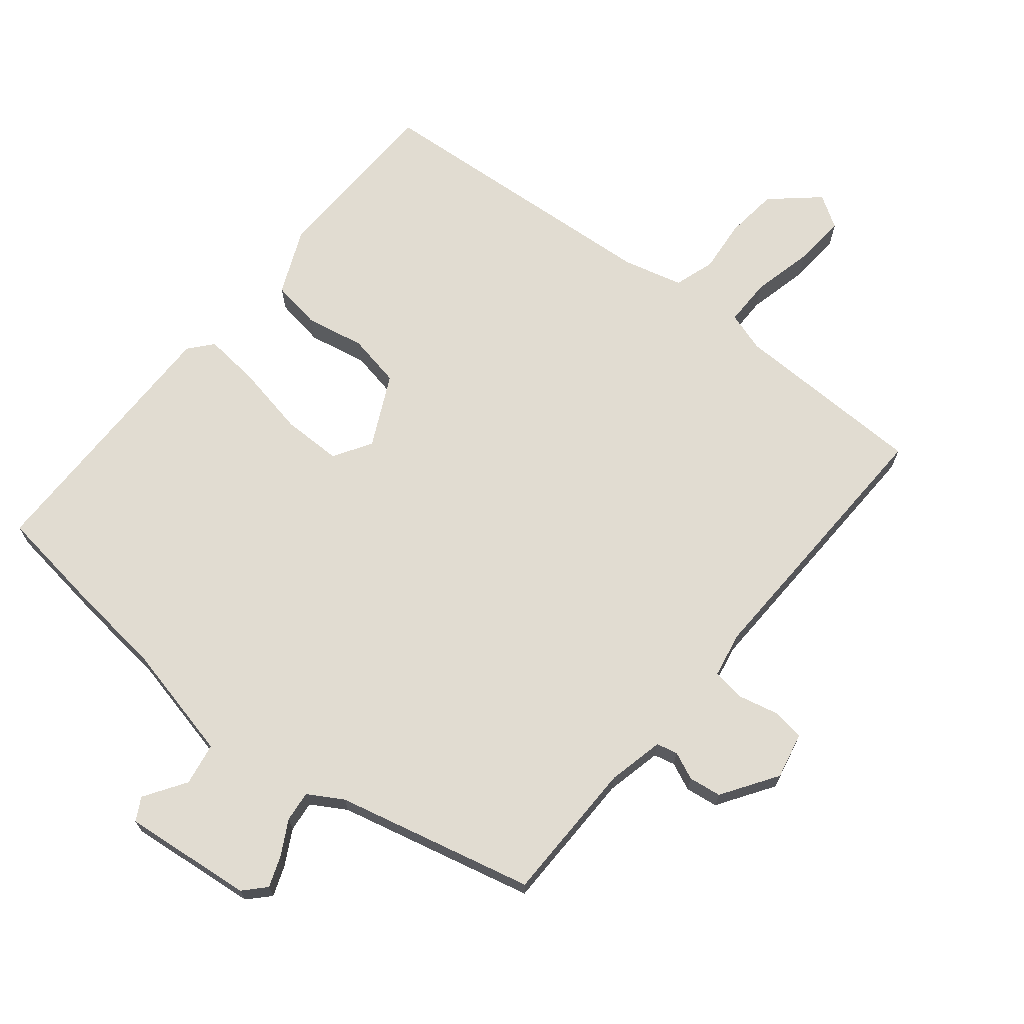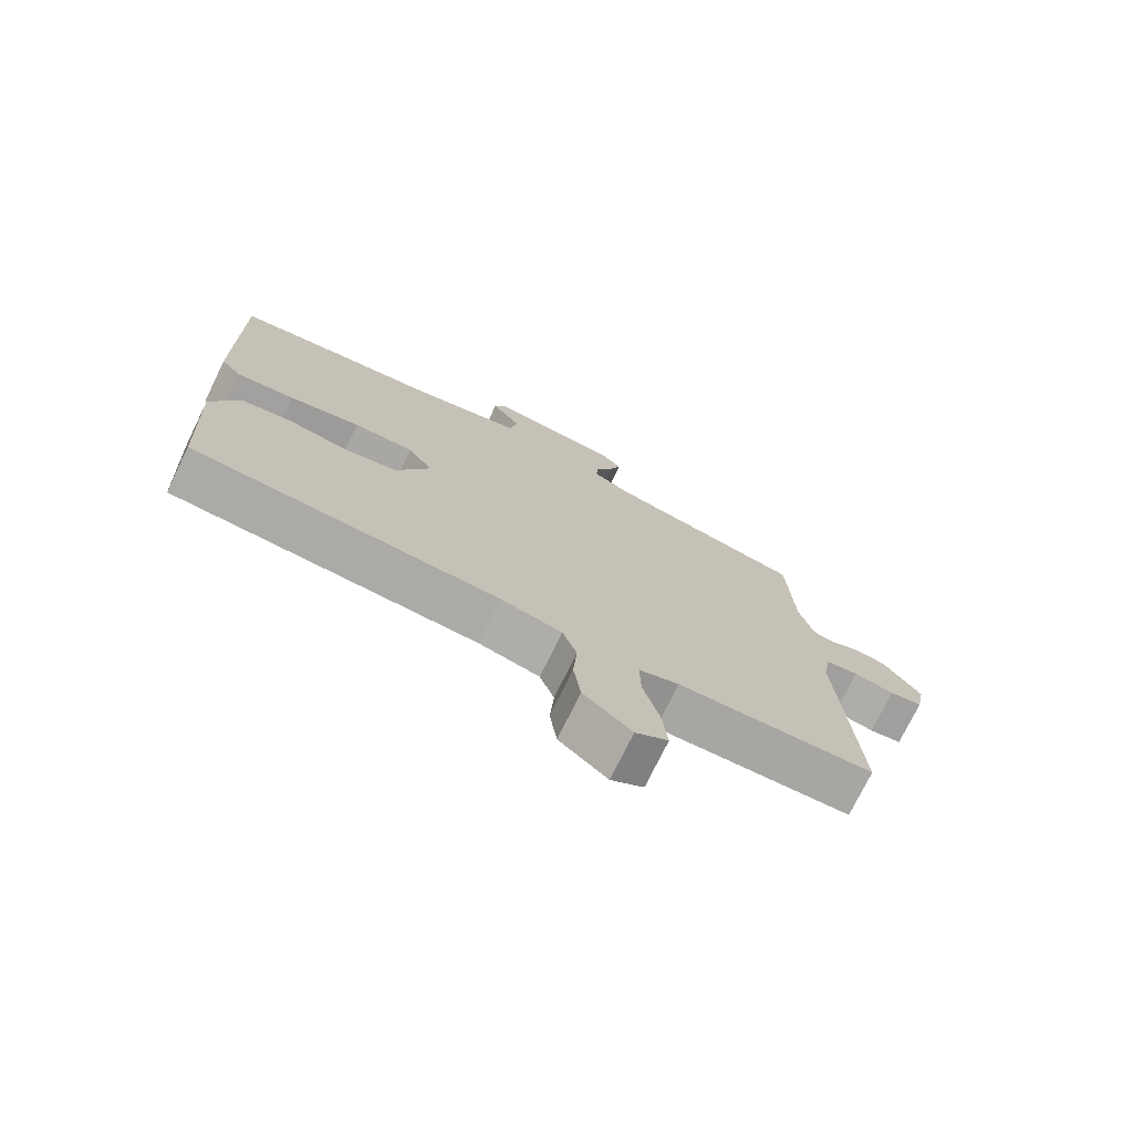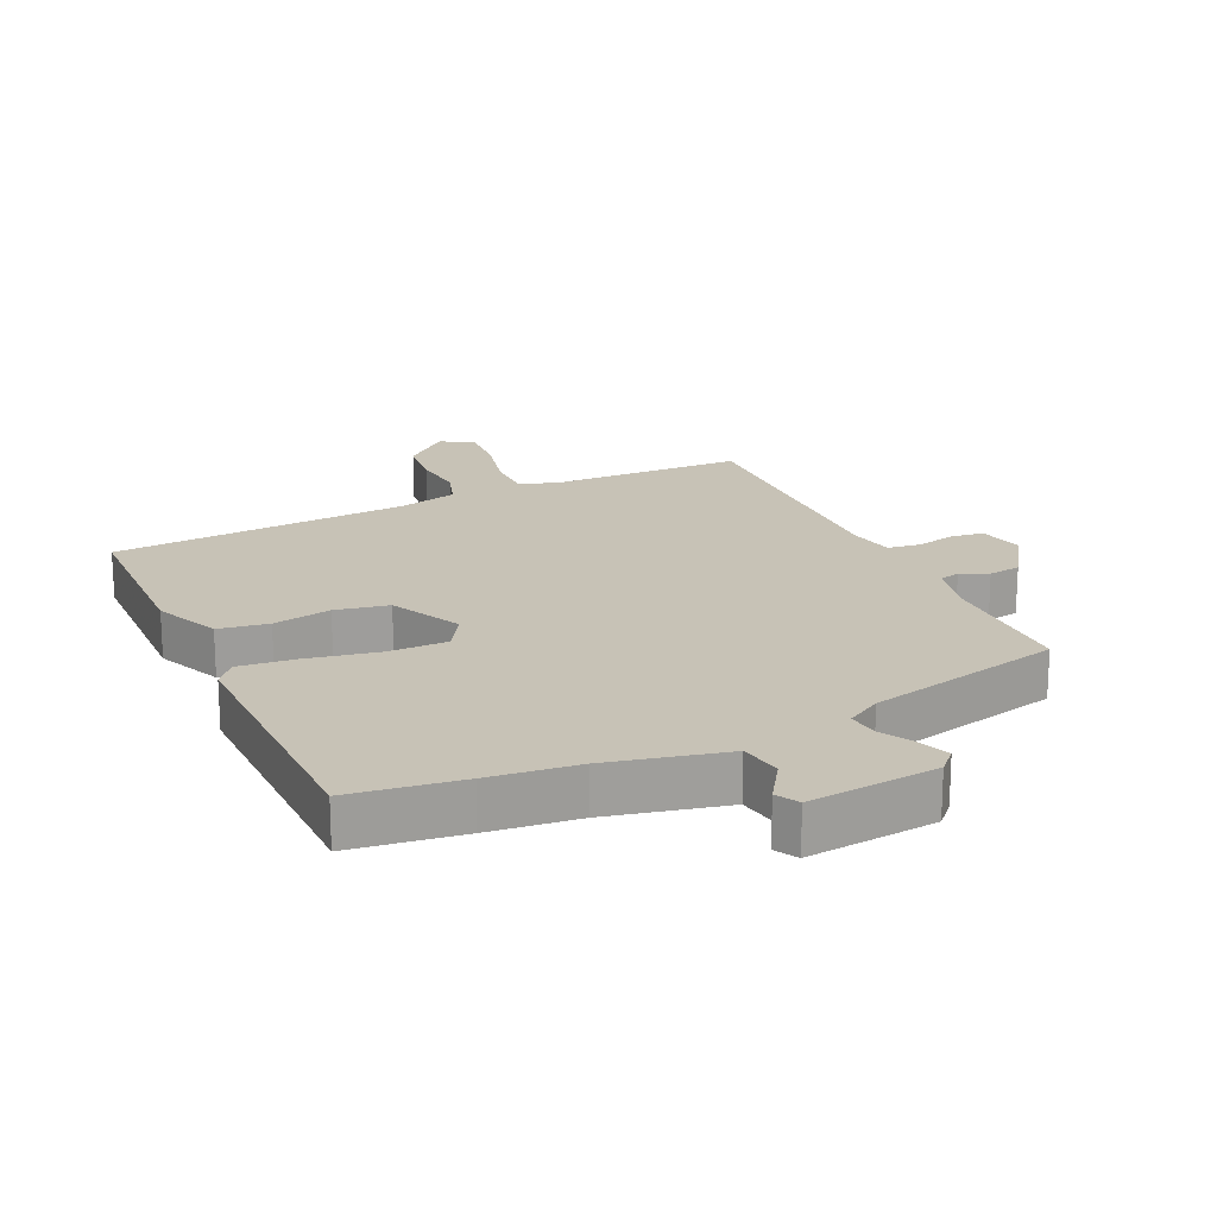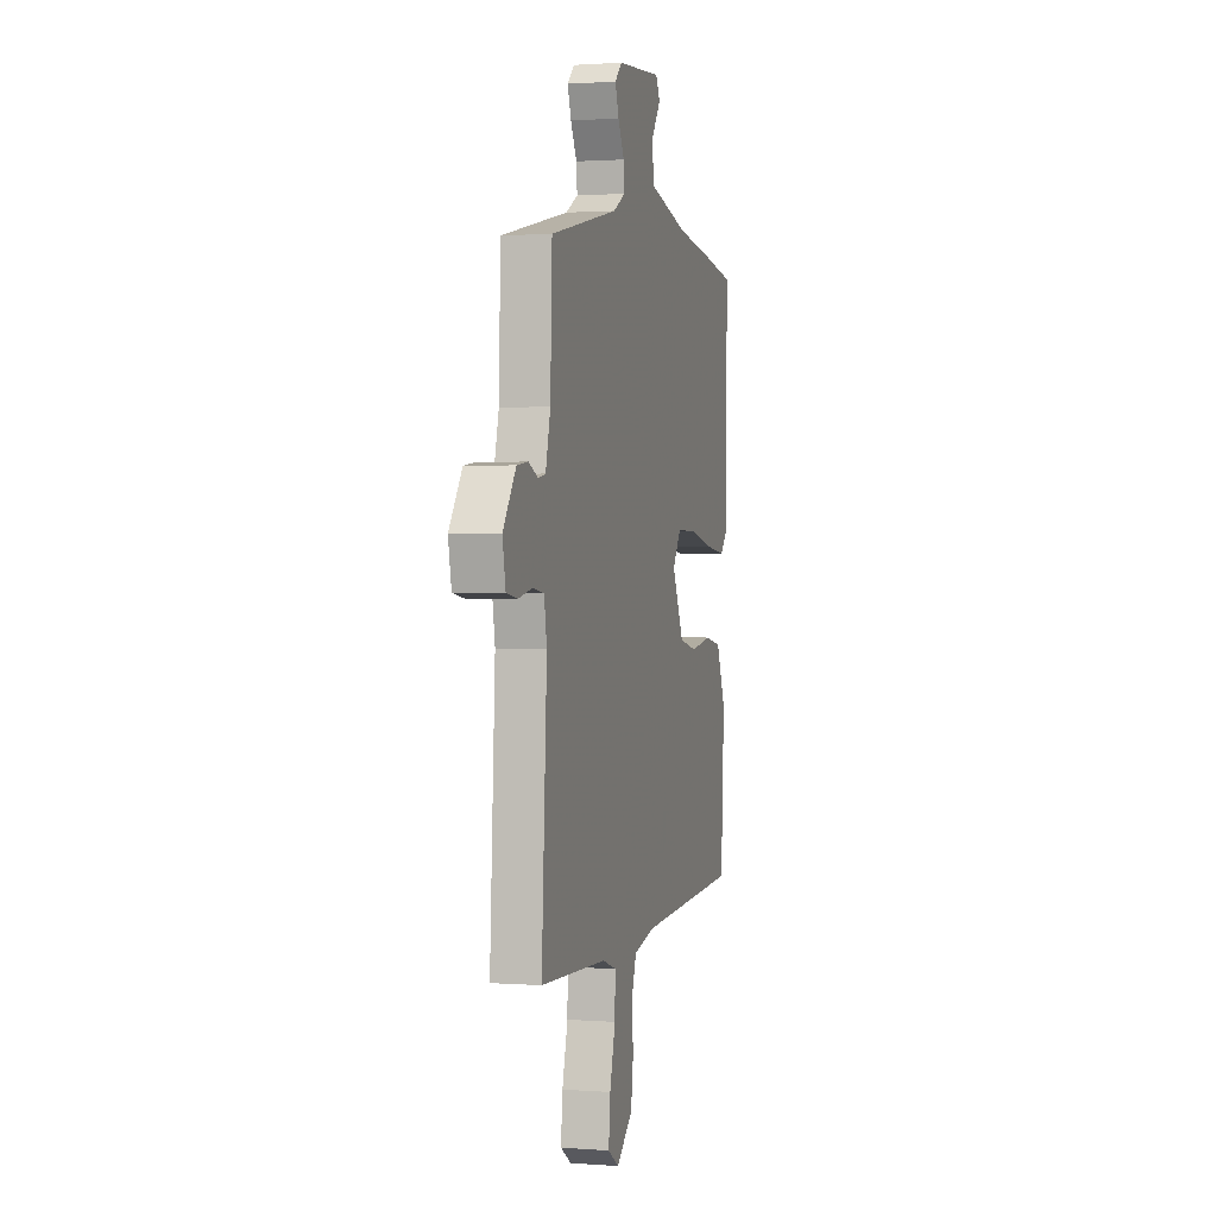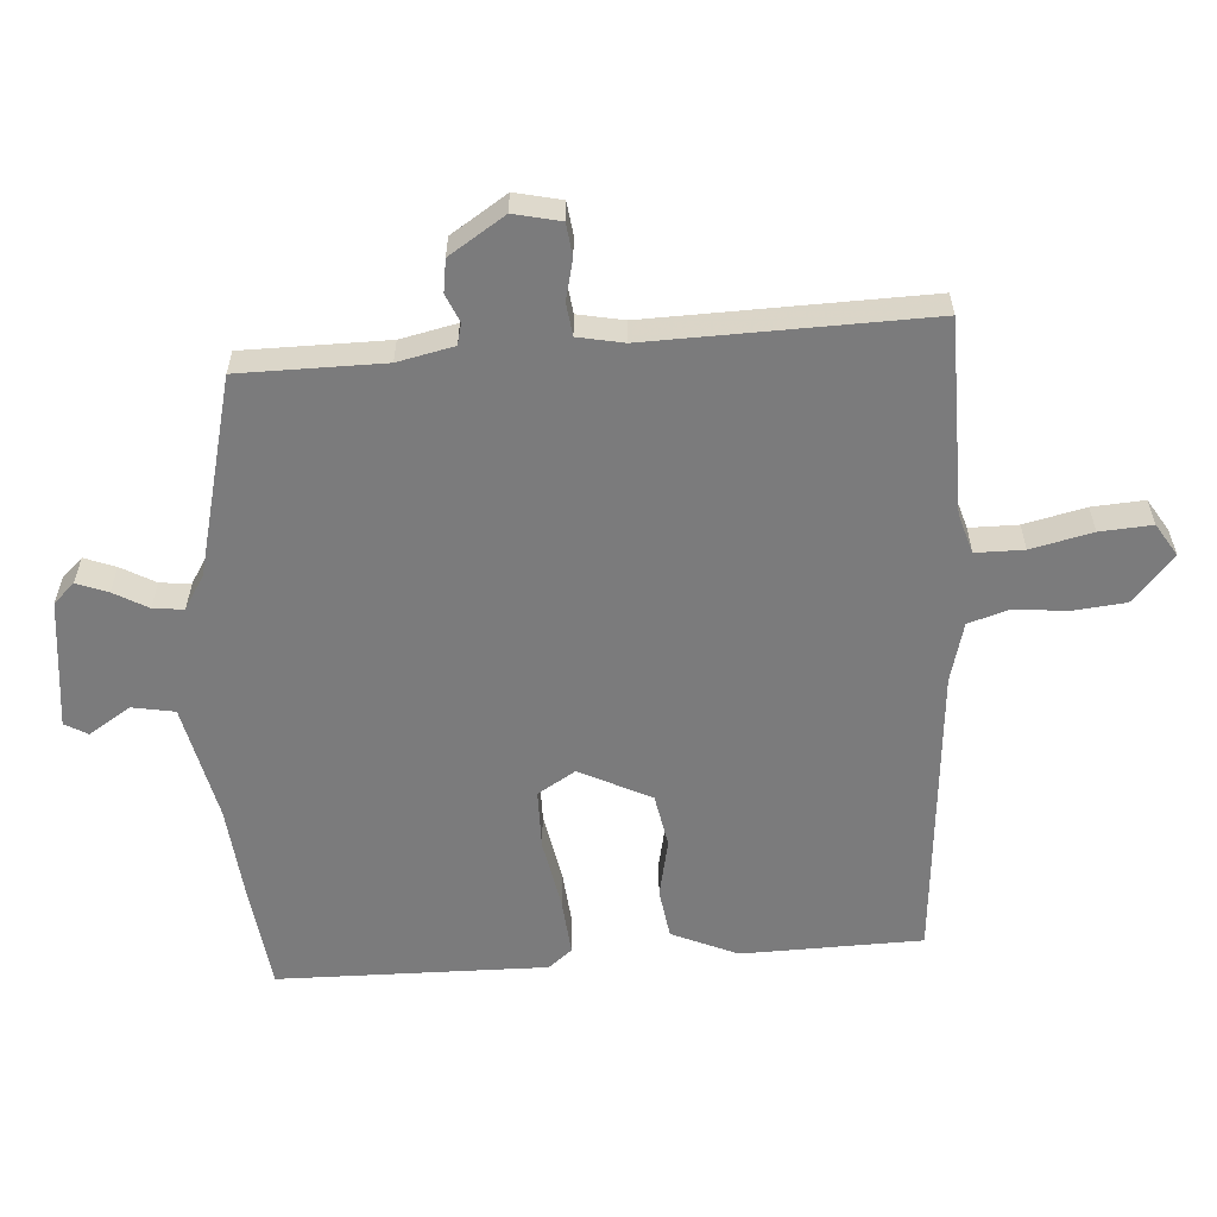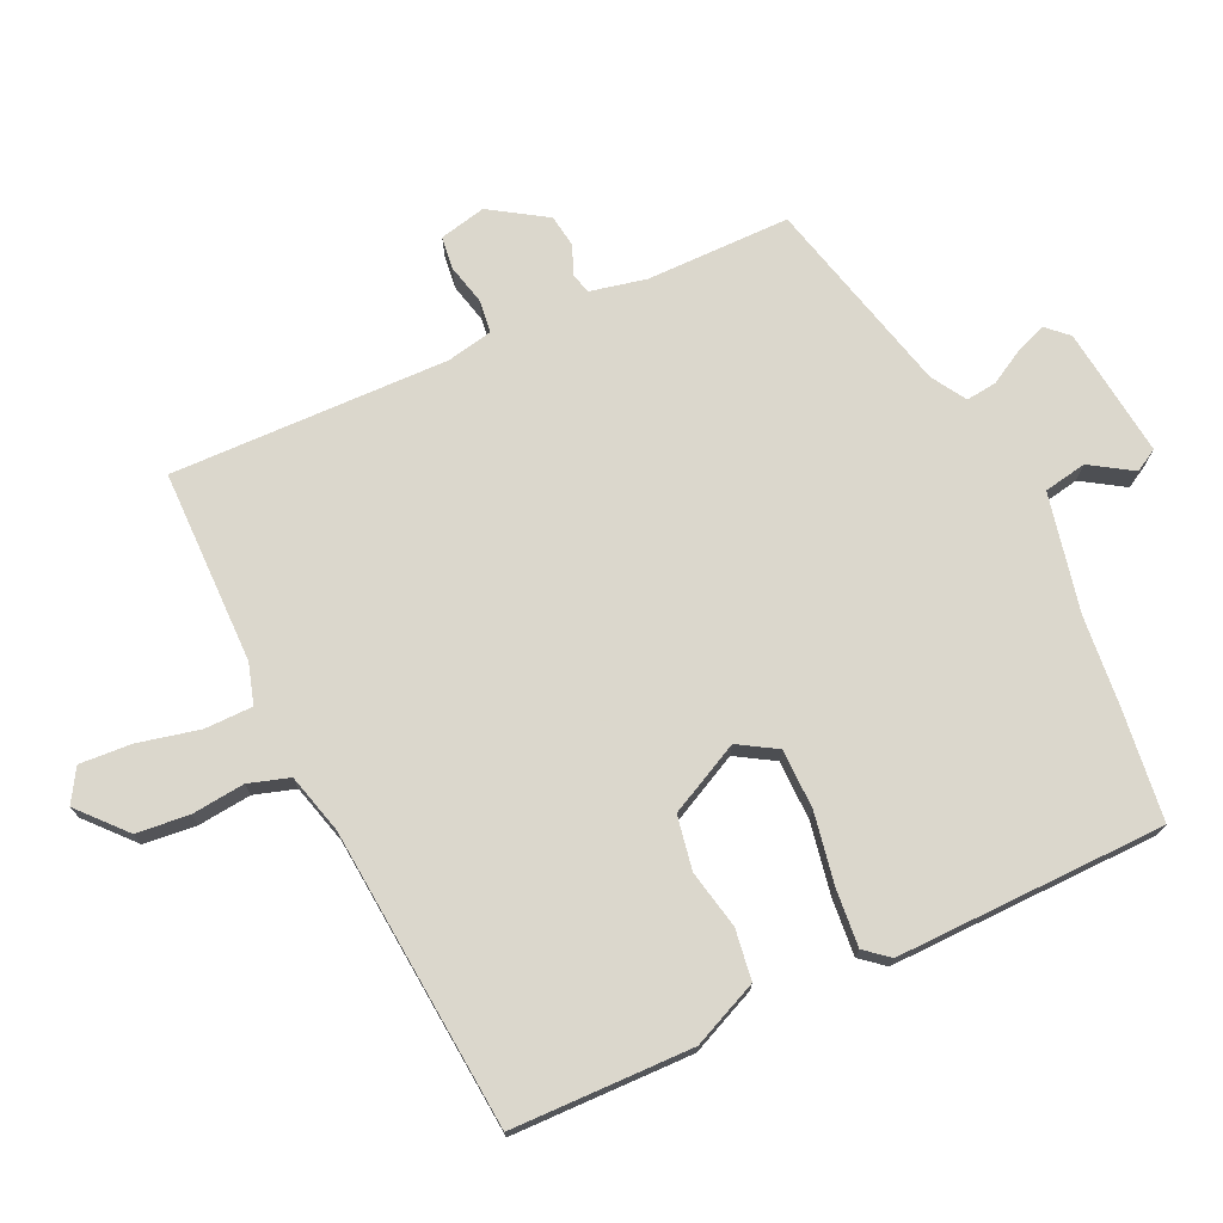
<metadata>
{"format":"obj","ext":"obj","renderer":"f3d","projection":"perspective","resolution":1024,"background":"white","views":[{"elev":69.2,"azim":37.7,"up":"+Y"},{"elev":-75.0,"azim":-26.1,"up":"+Z"},{"elev":19.3,"azim":-26.3,"up":"+Y"},{"elev":1.3,"azim":105.2,"up":"+Z"},{"elev":-58.5,"azim":92.2,"up":"+Y"},{"elev":73.4,"azim":-116.9,"up":"+Y"}]}
</metadata>
<code>
v 0.495 0.07 0.454
v 0.503 0.07 0.23
v 0.525 0.07 0.143
v 0.558 0.07 0.136
v 0.601 0.07 0.156
v 0.652 0.07 0.15
v 0.711 0.07 0.065
v 0.697 0.07 -0.008
v 0.646 0.07 -0.016
v 0.583 0.07 -0.003
v 0.532 0.07 -0.011
v 0.52 0.07 -0.083
v 0.544 0.07 -0.515
v 0.242 0.07 -0.528
v 0.18 0.07 -0.549
v 0.182 0.07 -0.624
v 0.207 0.07 -0.719
v 0.215 0.07 -0.8
v 0.165 0.07 -0.833
v 0.091 0.07 -0.771
v 0.08 0.07 -0.689
v 0.086 0.07 -0.606
v 0.064 0.07 -0.543
v -0.03 0.07 -0.521
v -0.499 0.07 -0.497
v -0.514 0.07 -0.216
v -0.472 0.07 -0.112
v -0.394 0.07 -0.098
v -0.302 0.07 -0.114
v -0.219 0.07 -0.096
v -0.167 0.07 0.017
v -0.205 0.07 0.075
v -0.298 0.07 0.073
v -0.408 0.07 0.049
v -0.497 0.07 0.038
v -0.529 0.07 0.074
v -0.536 0.07 0.494
v -0.363 0.07 0.521
v -0.224 0.07 0.539
v -0.041 0.07 0.585
v -0.031 0.07 0.652
v -0.075 0.07 0.716
v -0.056 0.07 0.752
v 0.147 0.07 0.735
v 0.179 0.07 0.703
v 0.162 0.07 0.654
v 0.134 0.07 0.6
v 0.13 0.07 0.552
v 0.185 0.07 0.521
v 0.495 0 0.454
v 0.503 0 0.23
v 0.525 0 0.143
v 0.558 0 0.136
v 0.601 0 0.156
v 0.652 0 0.15
v 0.711 0 0.065
v 0.697 0 -0.008
v 0.646 0 -0.016
v 0.583 0 -0.003
v 0.532 0 -0.011
v 0.52 0 -0.083
v 0.544 0 -0.515
v 0.242 0 -0.528
v 0.18 0 -0.549
v 0.182 0 -0.624
v 0.207 0 -0.719
v 0.215 0 -0.8
v 0.165 0 -0.833
v 0.091 0 -0.771
v 0.08 0 -0.689
v 0.086 0 -0.606
v 0.064 0 -0.543
v -0.03 0 -0.521
v -0.499 0 -0.497
v -0.514 0 -0.216
v -0.472 0 -0.112
v -0.394 0 -0.098
v -0.302 0 -0.114
v -0.219 0 -0.096
v -0.167 0 0.017
v -0.205 0 0.075
v -0.298 0 0.073
v -0.408 0 0.049
v -0.497 0 0.038
v -0.529 0 0.074
v -0.536 0 0.494
v -0.363 0 0.521
v -0.224 0 0.539
v -0.041 0 0.585
v -0.031 0 0.652
v -0.075 0 0.716
v -0.056 0 0.752
v 0.147 0 0.735
v 0.179 0 0.703
v 0.162 0 0.654
v 0.134 0 0.6
v 0.13 0 0.552
v 0.185 0 0.521
f 45 46 47
f 44 45 47
f 43 44 47
f 42 43 47
f 41 42 47
f 40 41 47 48
f 39 40 48 49
f 39 49 1
f 38 39 1
f 37 38 1
f 36 37 1
f 35 36 1
f 34 35 1
f 33 34 1
f 27 28 29
f 26 27 29
f 25 26 29
f 24 25 29
f 23 24 29 30
f 20 21 22
f 19 20 22
f 18 19 22
f 17 18 22
f 16 17 22
f 15 16 22 23
f 23 30 31
f 15 23 31
f 14 15 31
f 8 9 10
f 7 8 10
f 6 7 10
f 5 6 10
f 4 5 10
f 3 4 10 11
f 2 3 11 12
f 32 33 1 2
f 14 31 32
f 13 14 32
f 12 13 32
f 2 12 32
f 96 95 94
f 96 94 93
f 96 93 92
f 96 92 91
f 96 91 90
f 97 96 90 89
f 98 97 89 88
f 50 98 88
f 50 88 87
f 50 87 86
f 50 86 85
f 50 85 84
f 50 84 83
f 50 83 82
f 78 77 76
f 78 76 75
f 78 75 74
f 78 74 73
f 79 78 73 72
f 71 70 69
f 71 69 68
f 71 68 67
f 71 67 66
f 71 66 65
f 72 71 65 64
f 80 79 72
f 80 72 64
f 80 64 63
f 59 58 57
f 59 57 56
f 59 56 55
f 59 55 54
f 59 54 53
f 60 59 53 52
f 61 60 52 51
f 51 50 82 81
f 81 80 63
f 81 63 62
f 81 62 61
f 81 61 51
f 1 50 51 2
f 2 51 52 3
f 3 52 53 4
f 4 53 54 5
f 5 54 55 6
f 6 55 56 7
f 7 56 57 8
f 8 57 58 9
f 9 58 59 10
f 10 59 60 11
f 11 60 61 12
f 12 61 62 13
f 13 62 63 14
f 14 63 64 15
f 15 64 65 16
f 16 65 66 17
f 17 66 67 18
f 18 67 68 19
f 19 68 69 20
f 20 69 70 21
f 21 70 71 22
f 22 71 72 23
f 23 72 73 24
f 24 73 74 25
f 25 74 75 26
f 26 75 76 27
f 27 76 77 28
f 28 77 78 29
f 29 78 79 30
f 30 79 80 31
f 31 80 81 32
f 32 81 82 33
f 33 82 83 34
f 34 83 84 35
f 35 84 85 36
f 36 85 86 37
f 37 86 87 38
f 38 87 88 39
f 39 88 89 40
f 40 89 90 41
f 41 90 91 42
f 42 91 92 43
f 43 92 93 44
f 44 93 94 45
f 45 94 95 46
f 46 95 96 47
f 47 96 97 48
f 48 97 98 49
f 49 98 50 1

</code>
